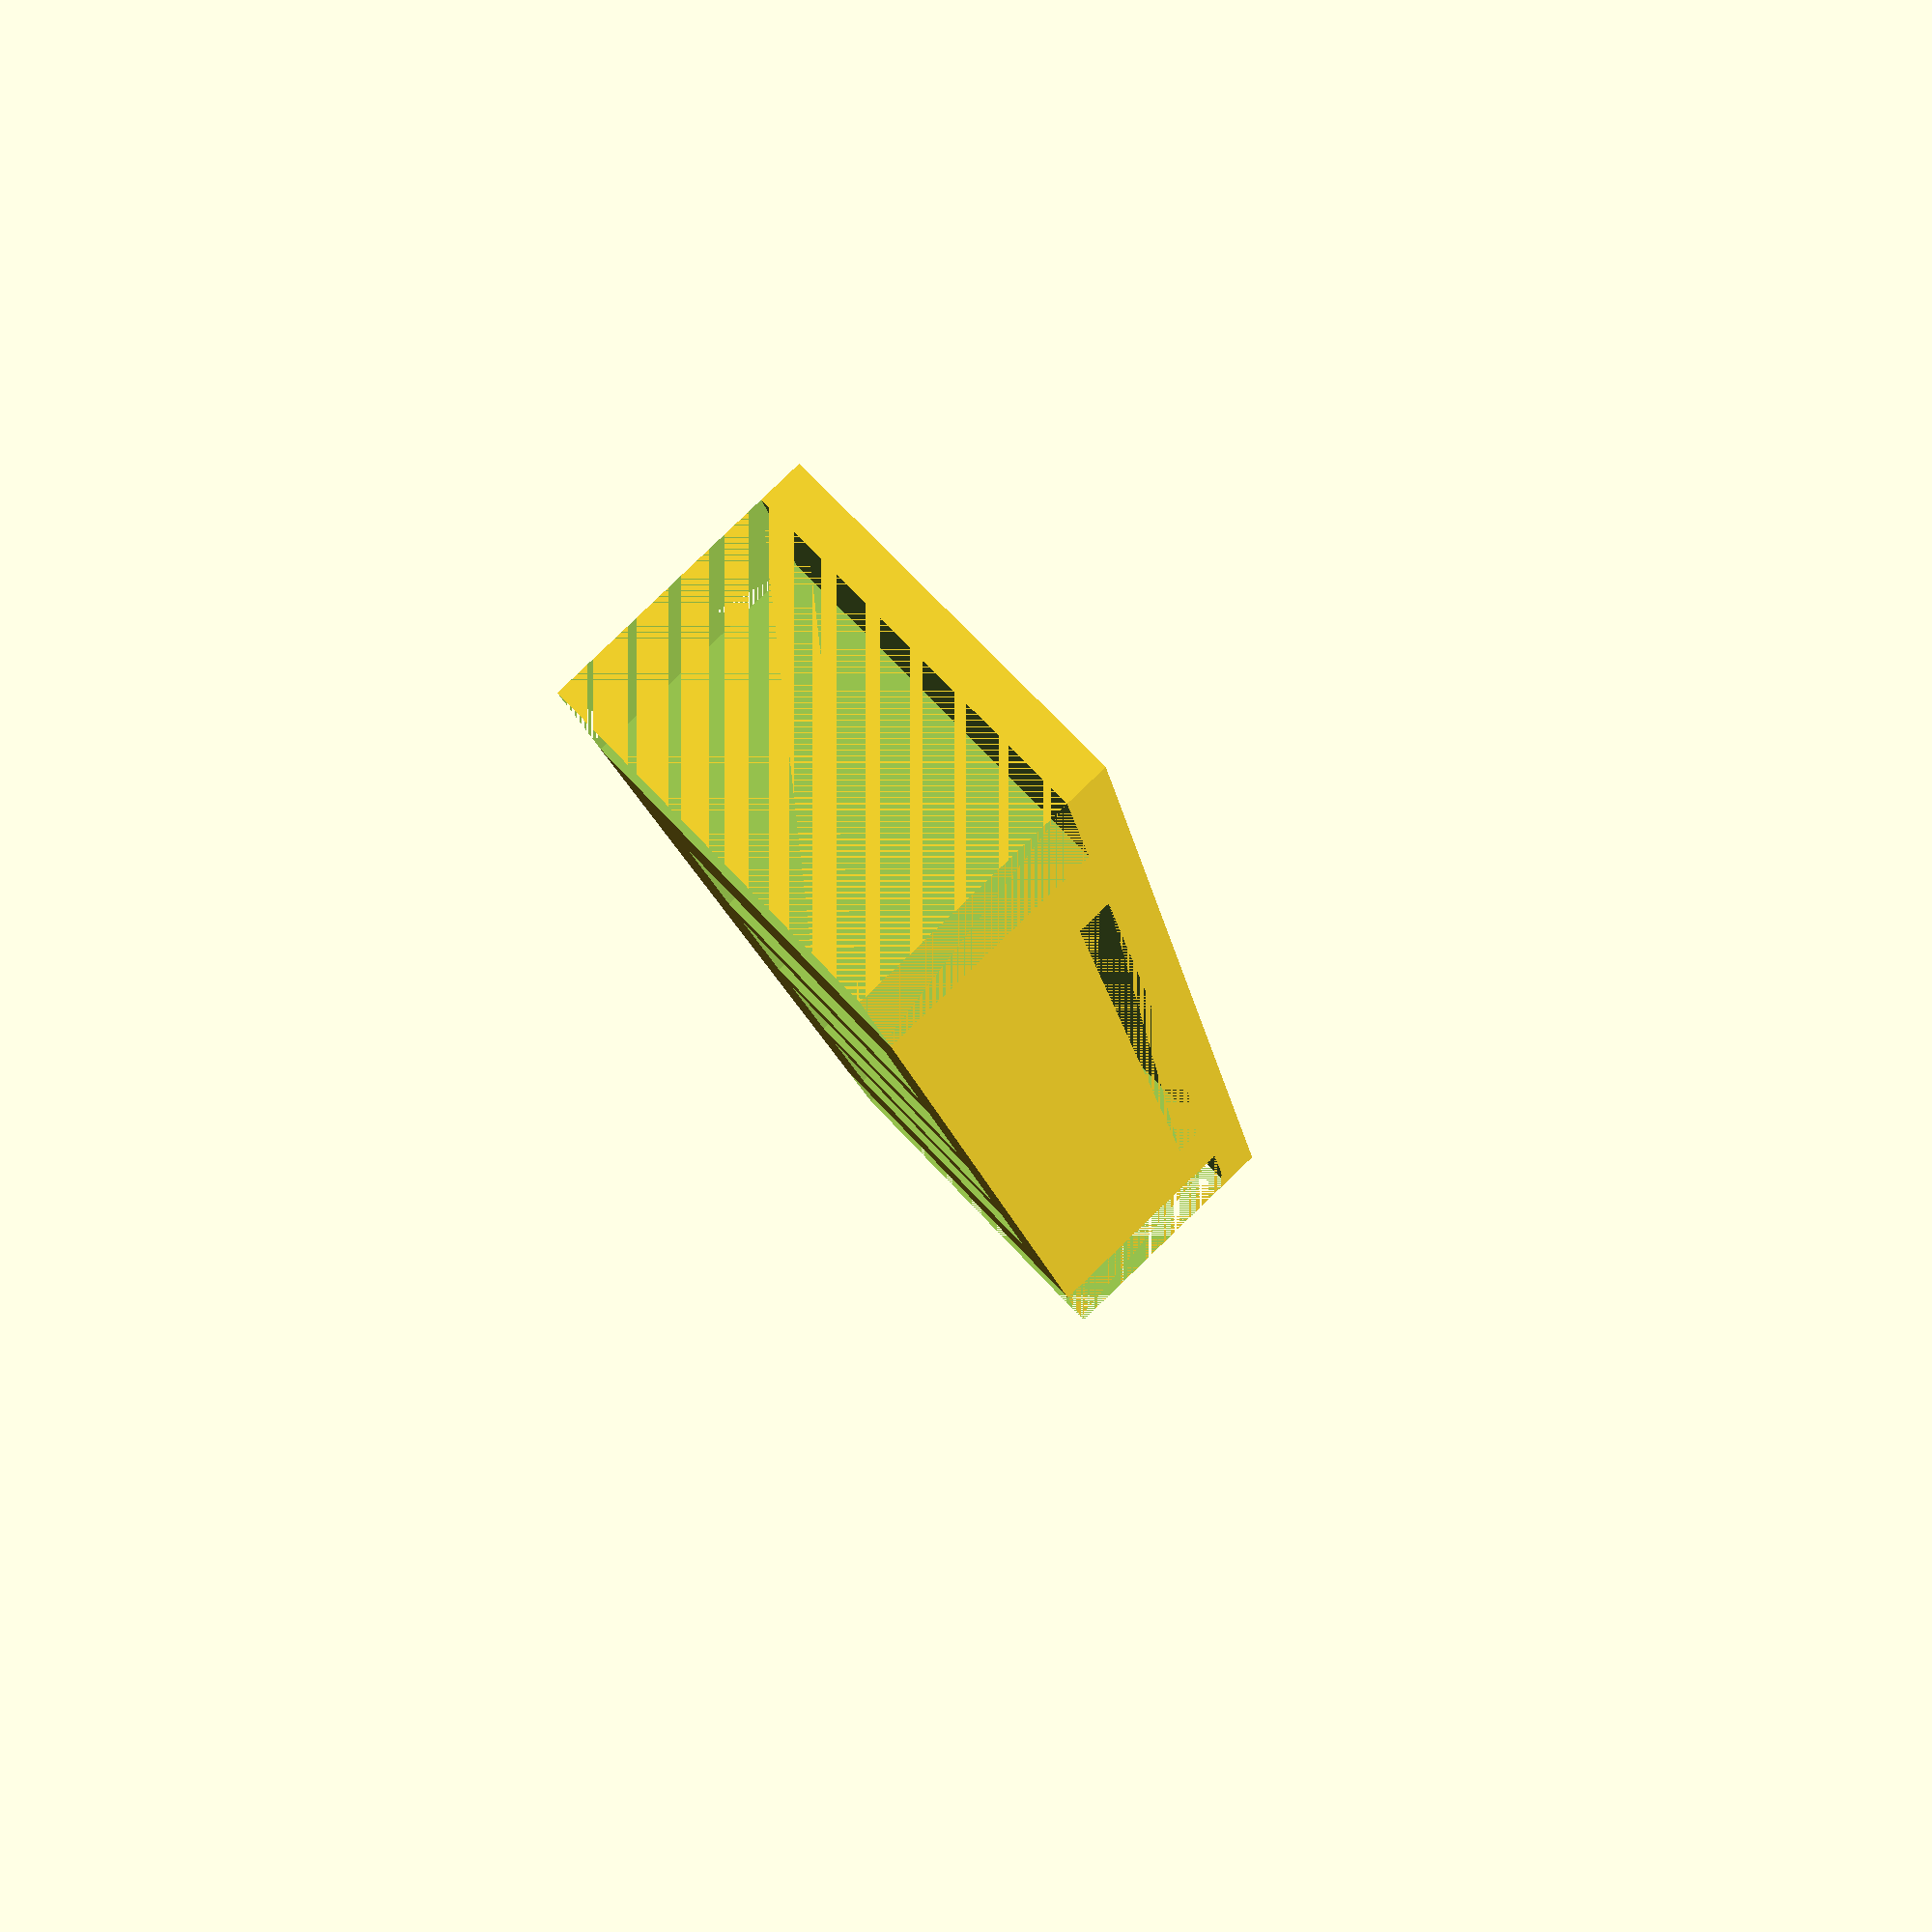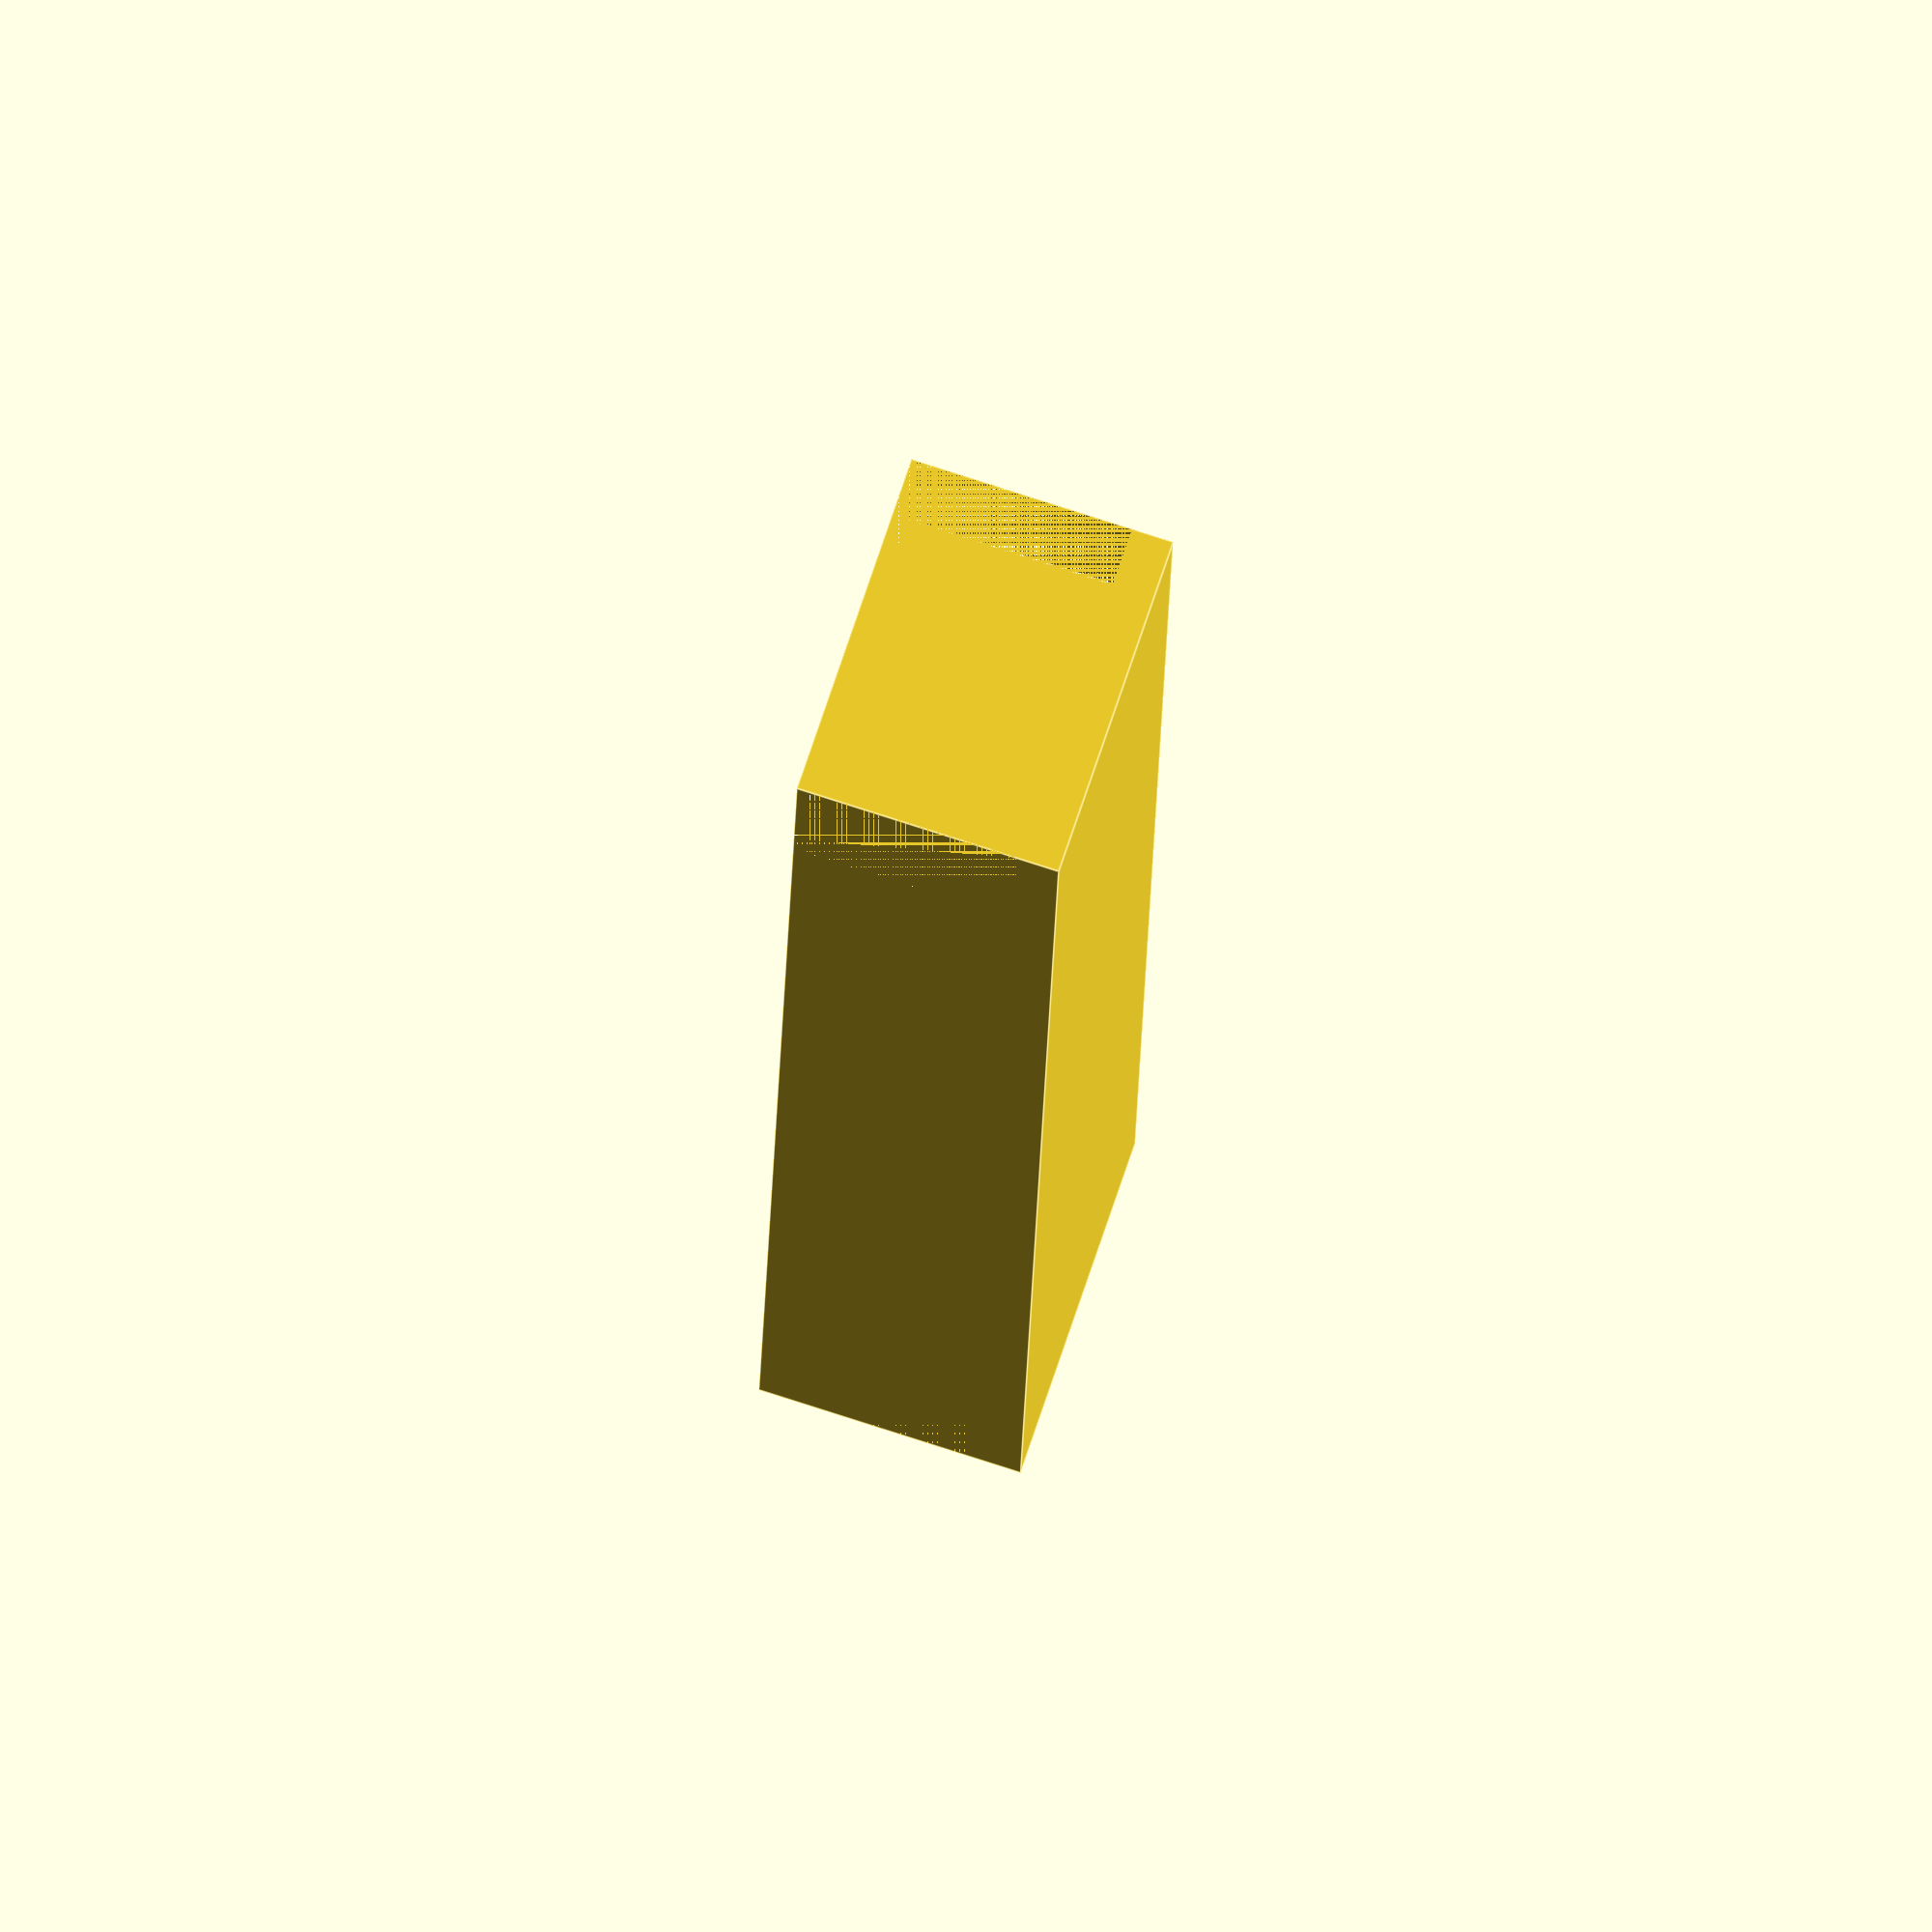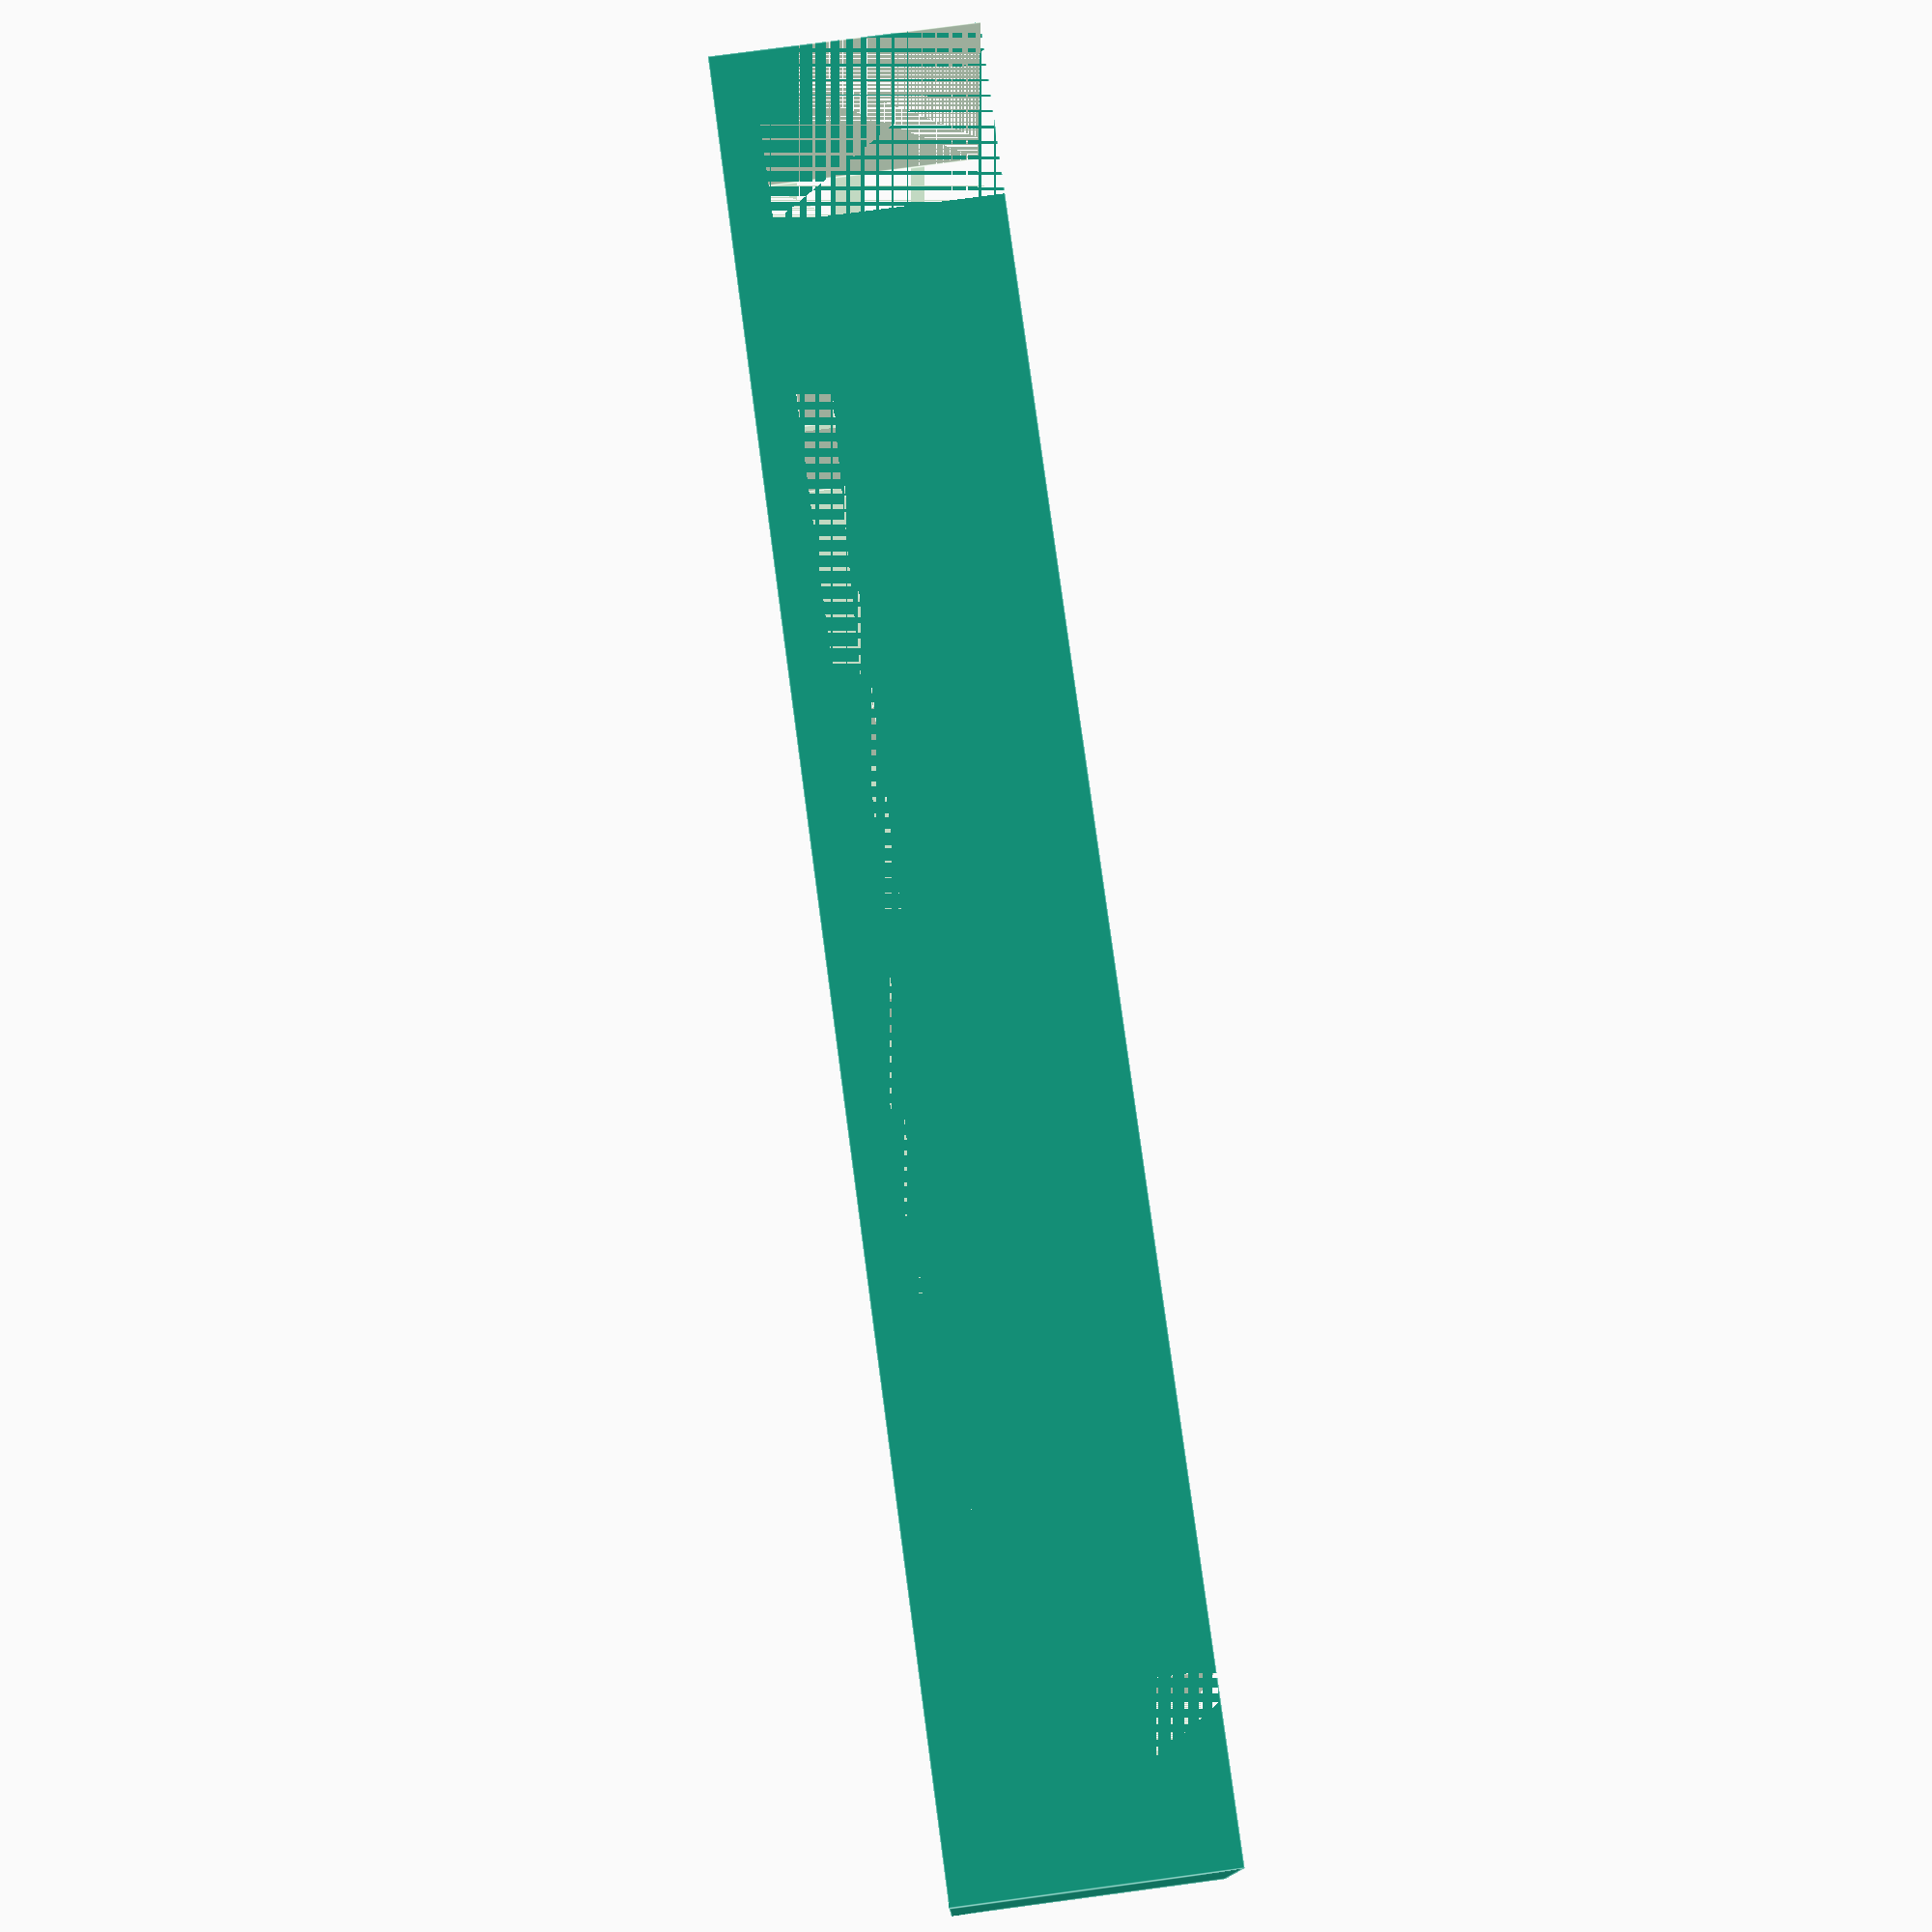
<openscad>
// patch panel

xin = 5;
yin = 1;
zin = 0.75;

x = xin * 25.4;
y = yin * 25.4;
z = zin * 25.4;



difference(){
    // main body
    cube([x, y, z]);
    // edges
    translate([0, 0, 3])
        cube([25.4/2, y, z]);
    translate([x-(25.4/2), 0, 3])
        cube([25.4/2, y, z]);
    // rail for wires
    
    translate([25, 0, 3])
        cube([x-50, y-18, 2.45]);
    
    // openings for connectors
    for( x = [0, 1, 2, 3]){
    translate([25.4 + (x*20.4), 3, 3])
        cube([15, 18, 500]);
    }
}


</openscad>
<views>
elev=94.9 azim=79.9 roll=133.9 proj=p view=wireframe
elev=285.5 azim=86.2 roll=108.2 proj=o view=edges
elev=280.9 azim=181.3 roll=262.4 proj=p view=edges
</views>
